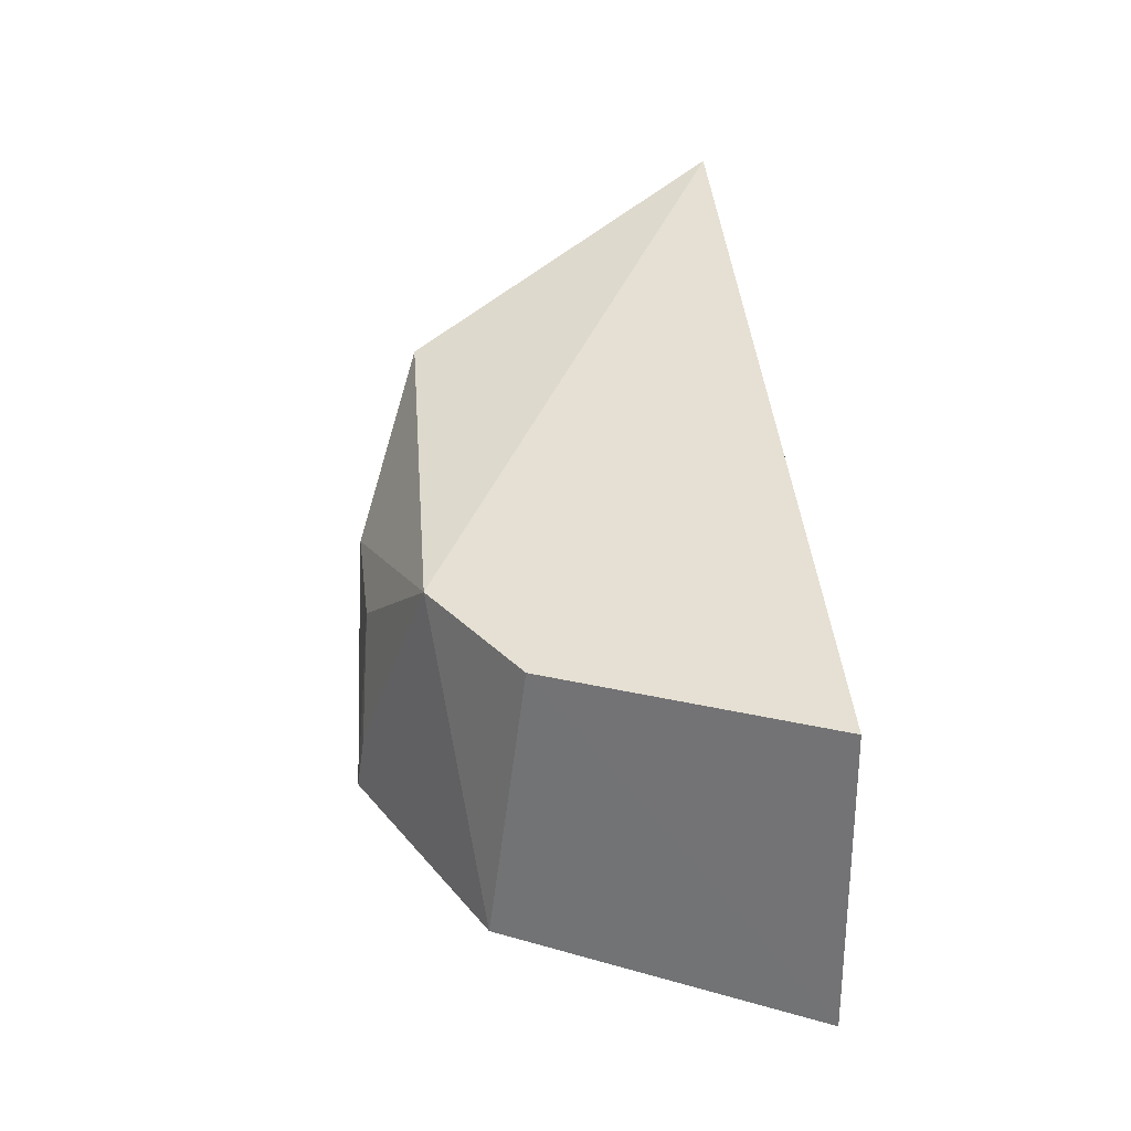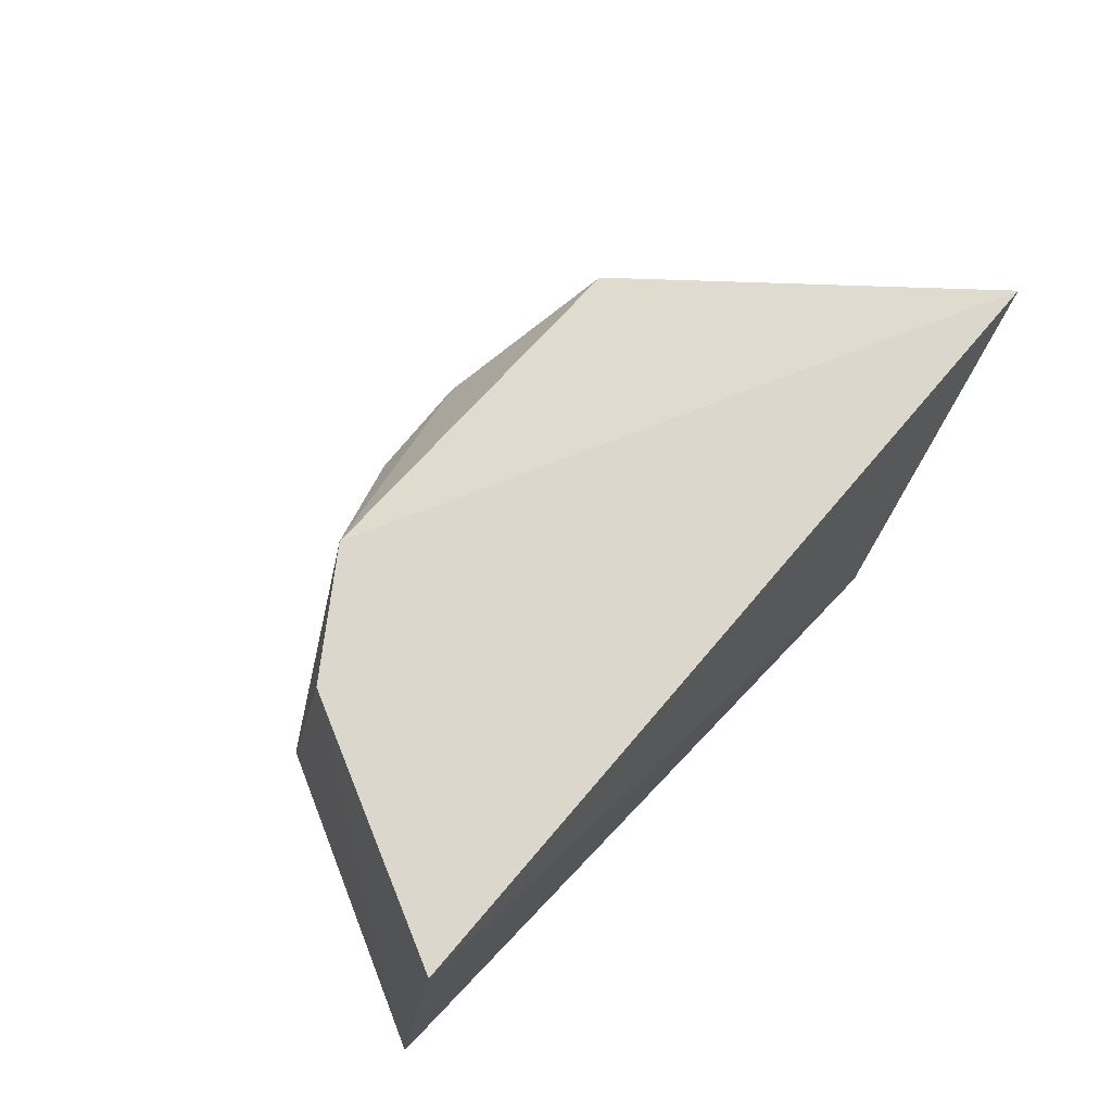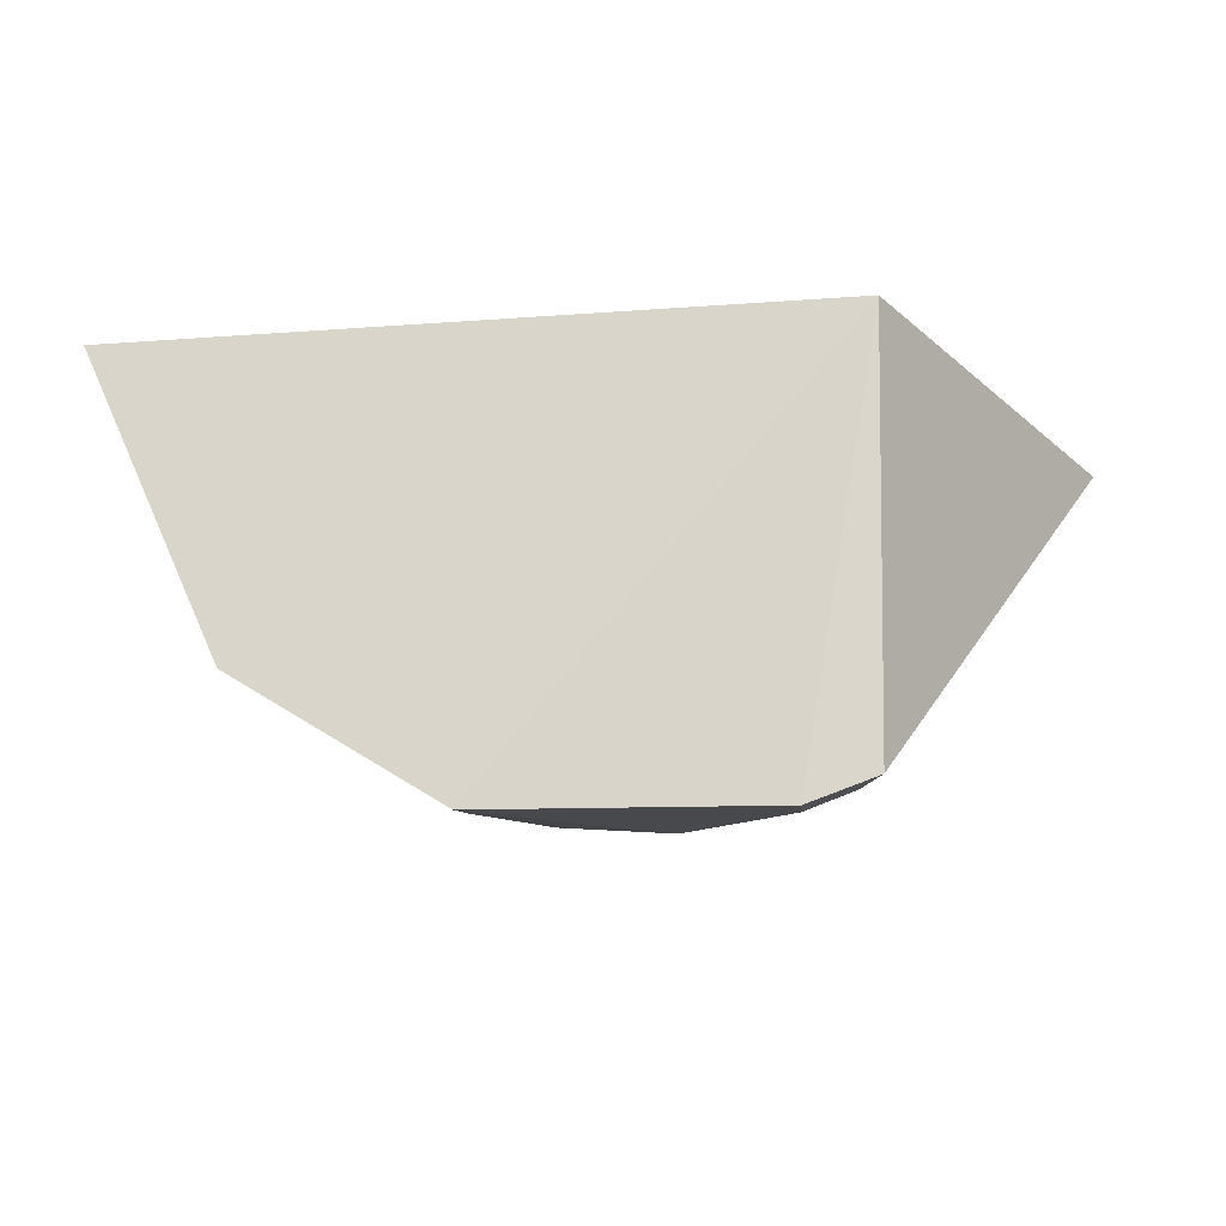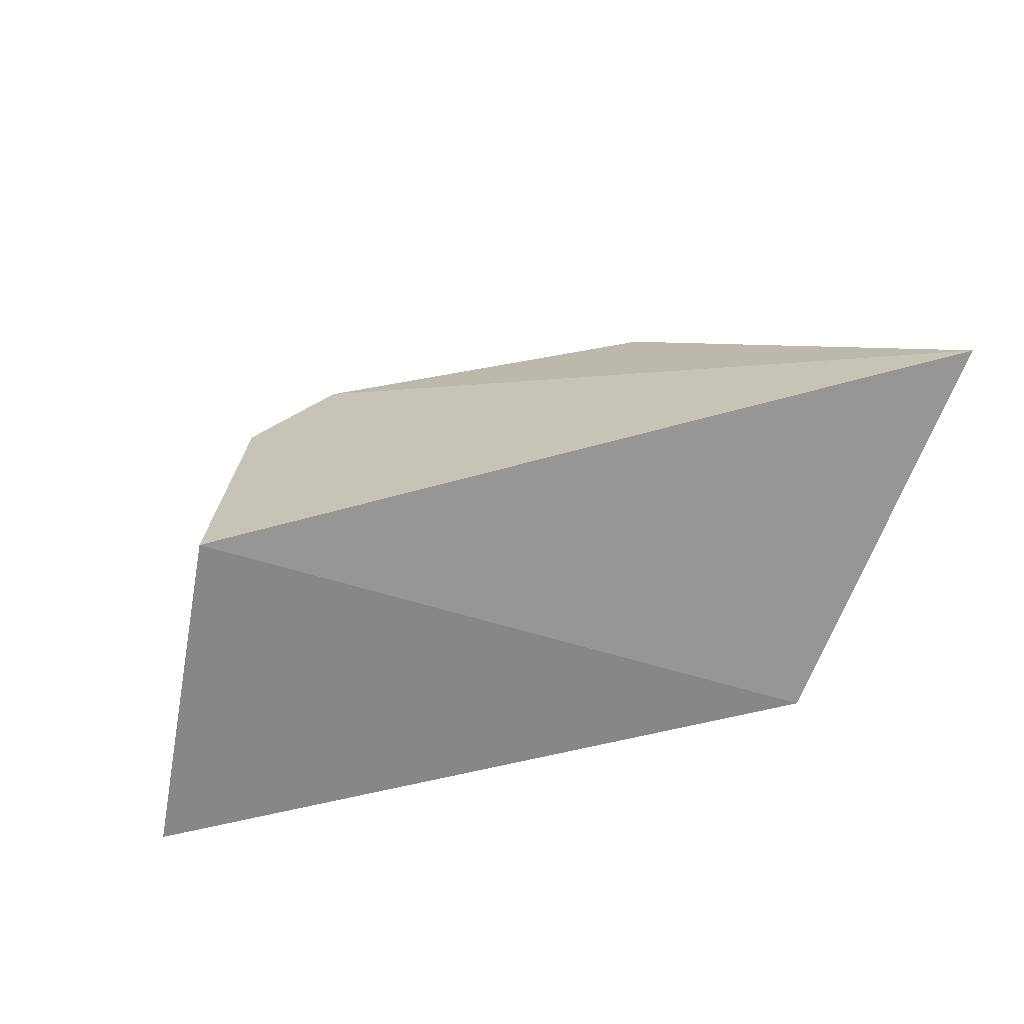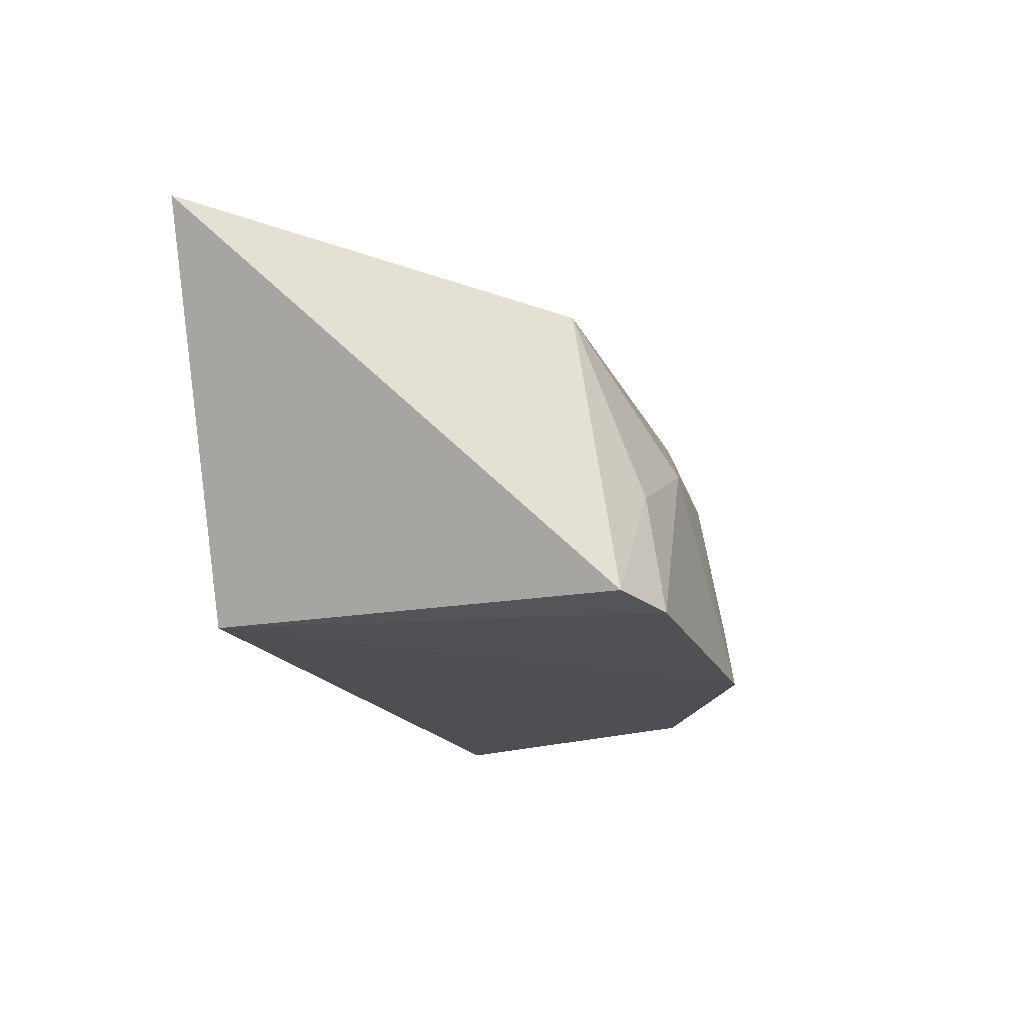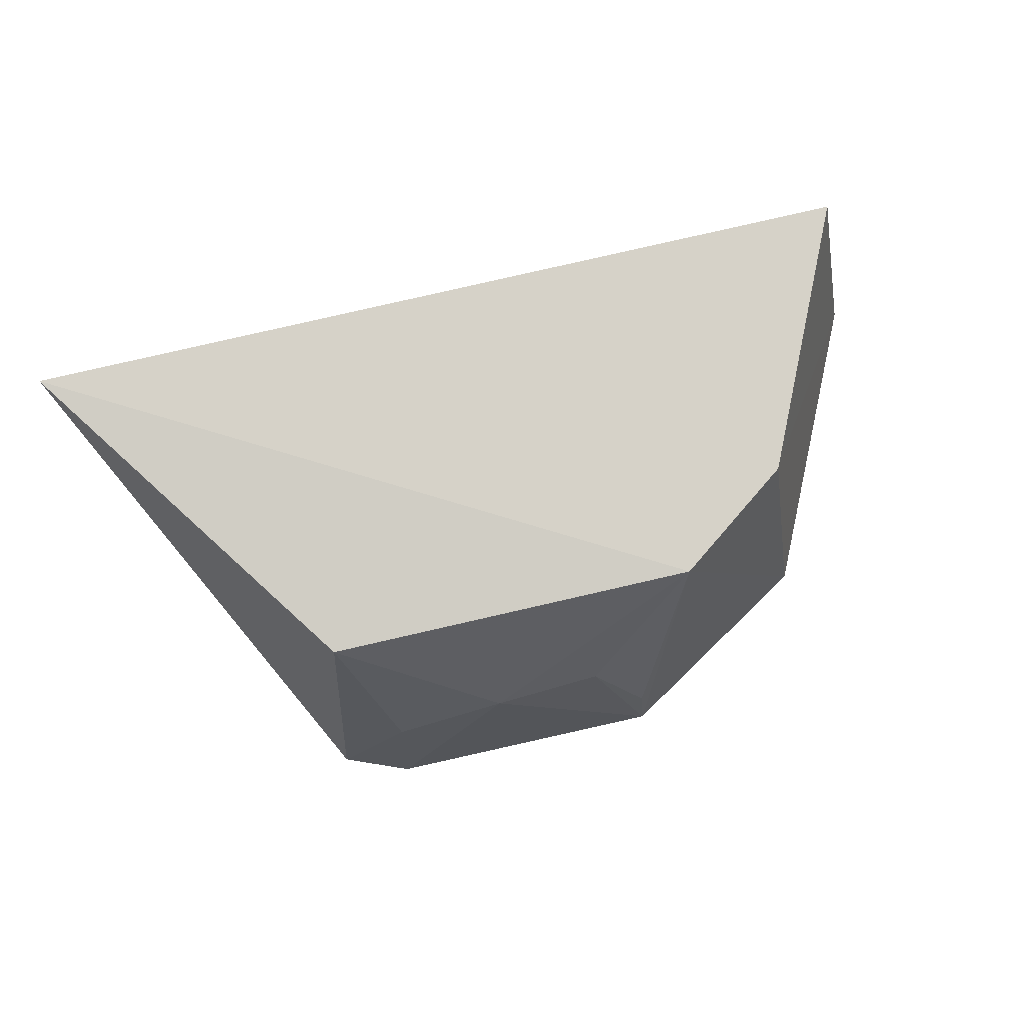
<metadata>
{"format":"obj","ext":"obj","renderer":"f3d","projection":"perspective","resolution":1024,"background":"white","views":[{"elev":41.1,"azim":86.6,"up":"+Z"},{"elev":72.9,"azim":133.3,"up":"+Z"},{"elev":-16.4,"azim":-173.5,"up":"+Y"},{"elev":27.5,"azim":157.5,"up":"+Z"},{"elev":-20.1,"azim":-69.8,"up":"+Z"},{"elev":71.9,"azim":-12.3,"up":"+Z"}]}
</metadata>
<code>
v 0.02134 -0.1117 0.1854
v 0.1201 -0.01077 0.1489
v 0.1056 -0.01042 0.2242
v -0.1012 -0.01967 0.2338
v -0.05066 -0.009942 0.1439
v 0.04772 -0.09695 0.215
v 0.03586 -0.1163 0.1417
v -0.04323 -0.09853 0.2154
v 0.08546 -0.08545 0.1439
v 0.0352 -0.1142 0.1562
v -0.004785 -0.1135 0.1859
v -0.04846 -0.1108 0.1431
v 0.07614 -0.07567 0.2165
v -0.03238 -0.1169 0.1418
v -0.03138 -0.1124 0.1711
f 5 3 2
f 5 4 3
f 8 6 4
f 9 6 7
f 9 7 5
f 9 5 2
f 10 7 6
f 10 6 1
f 10 1 7
f 11 1 6
f 11 6 8
f 11 7 1
f 12 8 4
f 12 4 5
f 13 9 2
f 13 2 3
f 13 6 9
f 13 3 4
f 13 4 6
f 14 12 5
f 14 5 7
f 14 7 11
f 15 14 11
f 15 11 8
f 15 8 12
f 15 12 14

</code>
